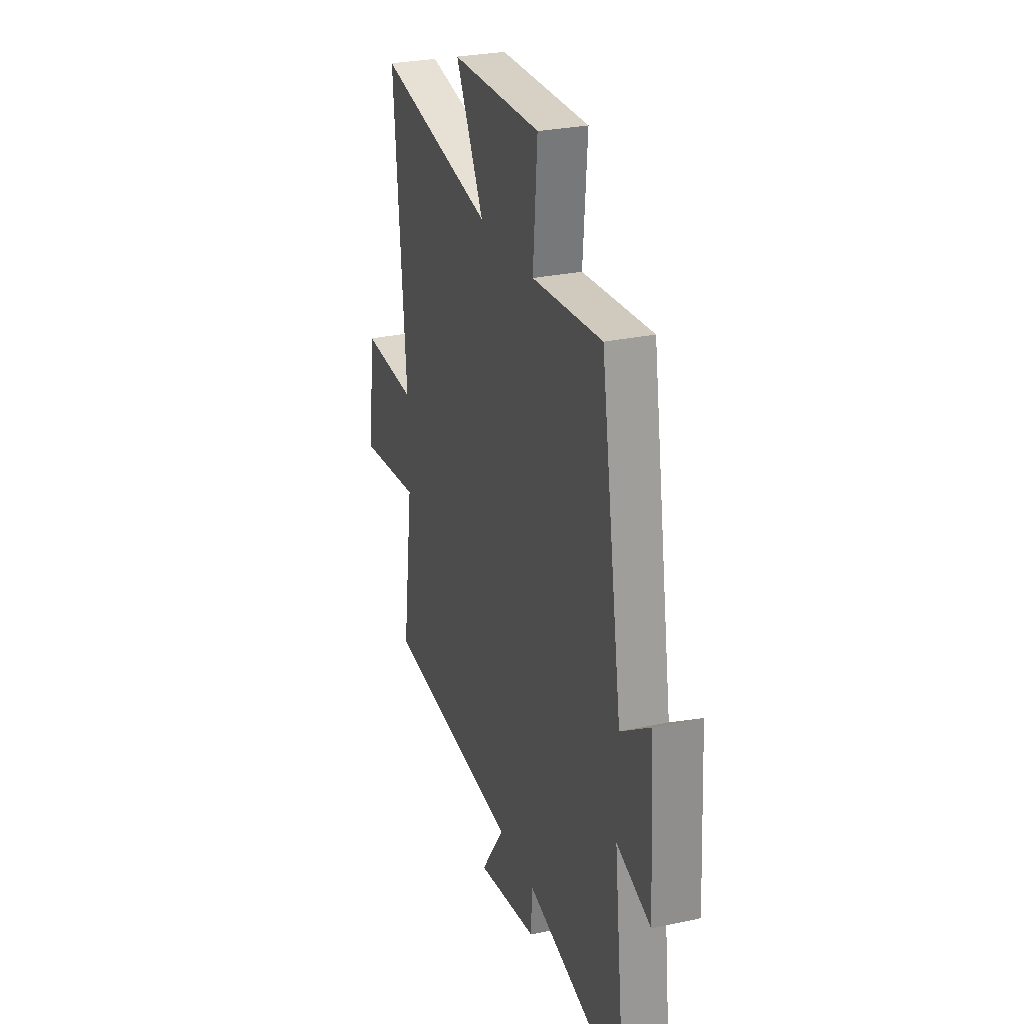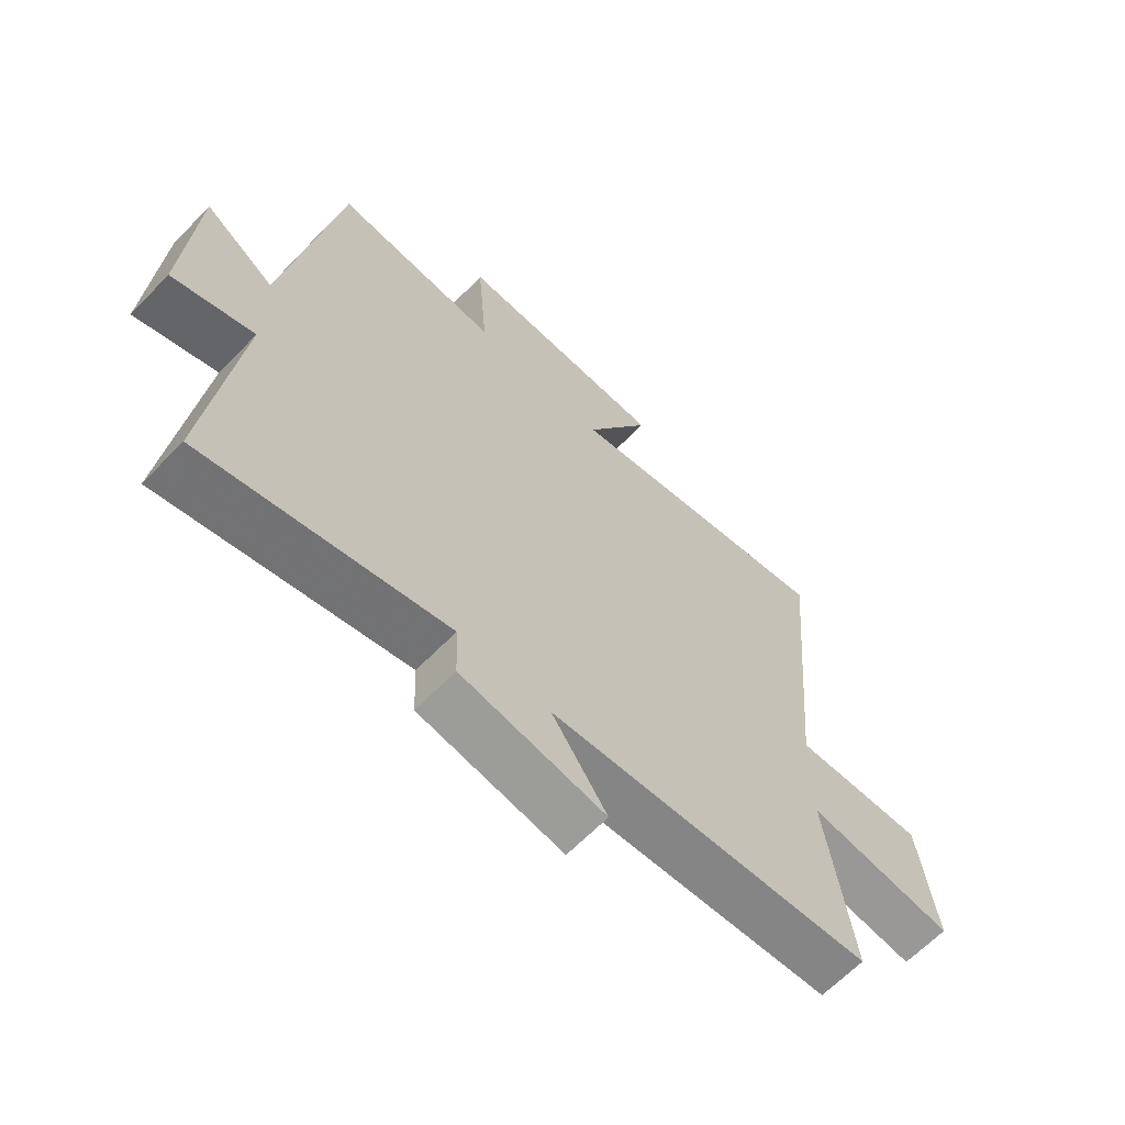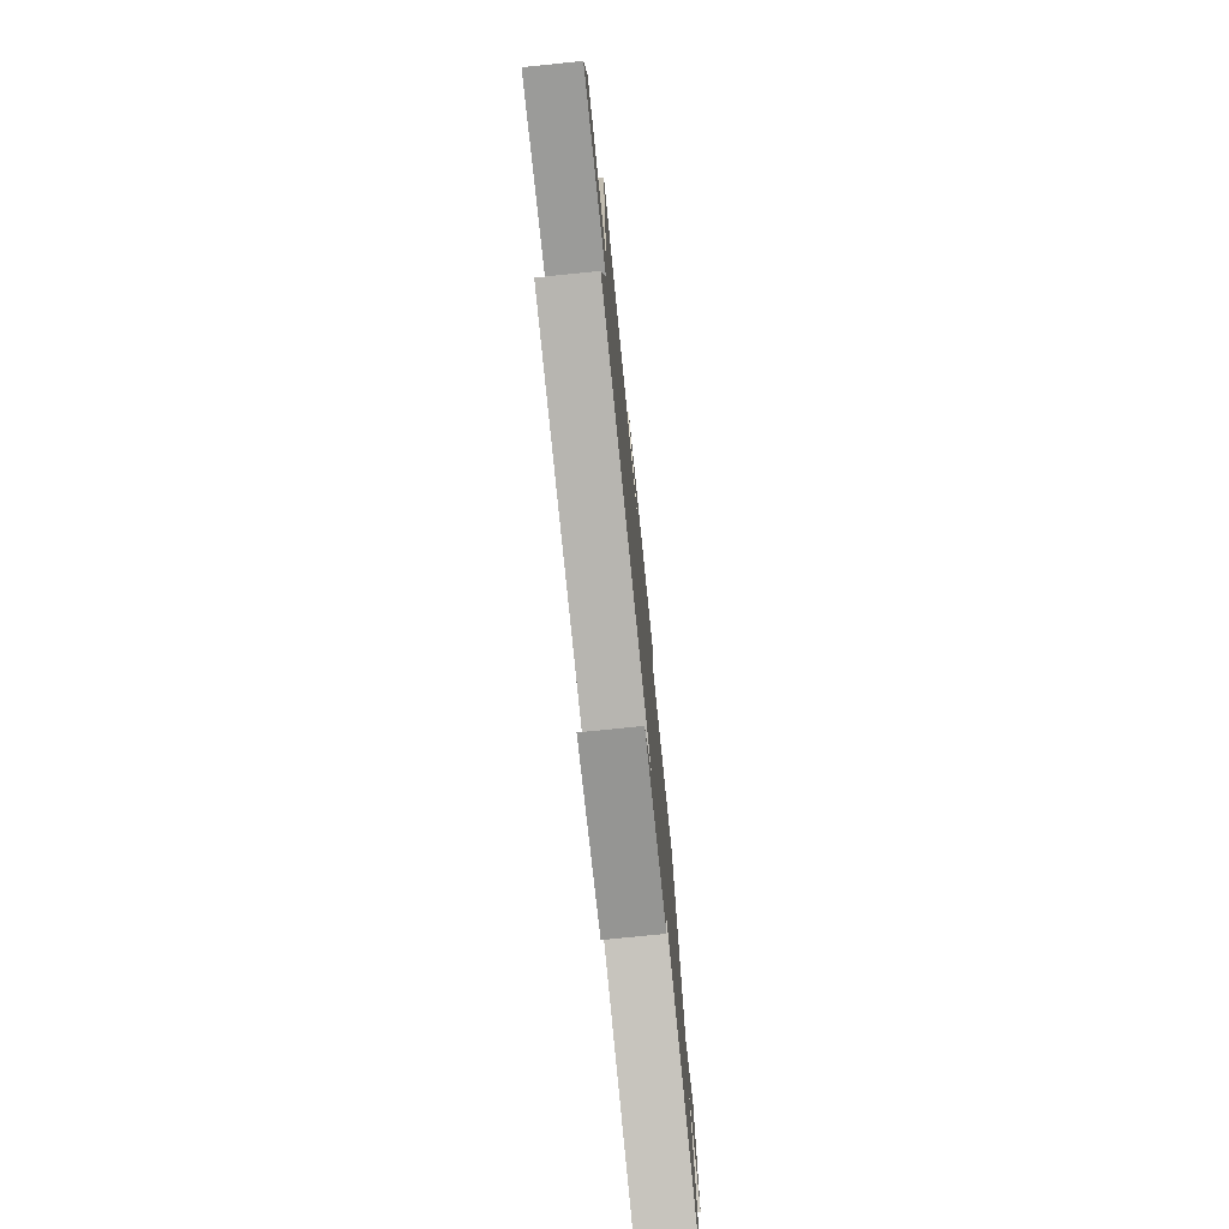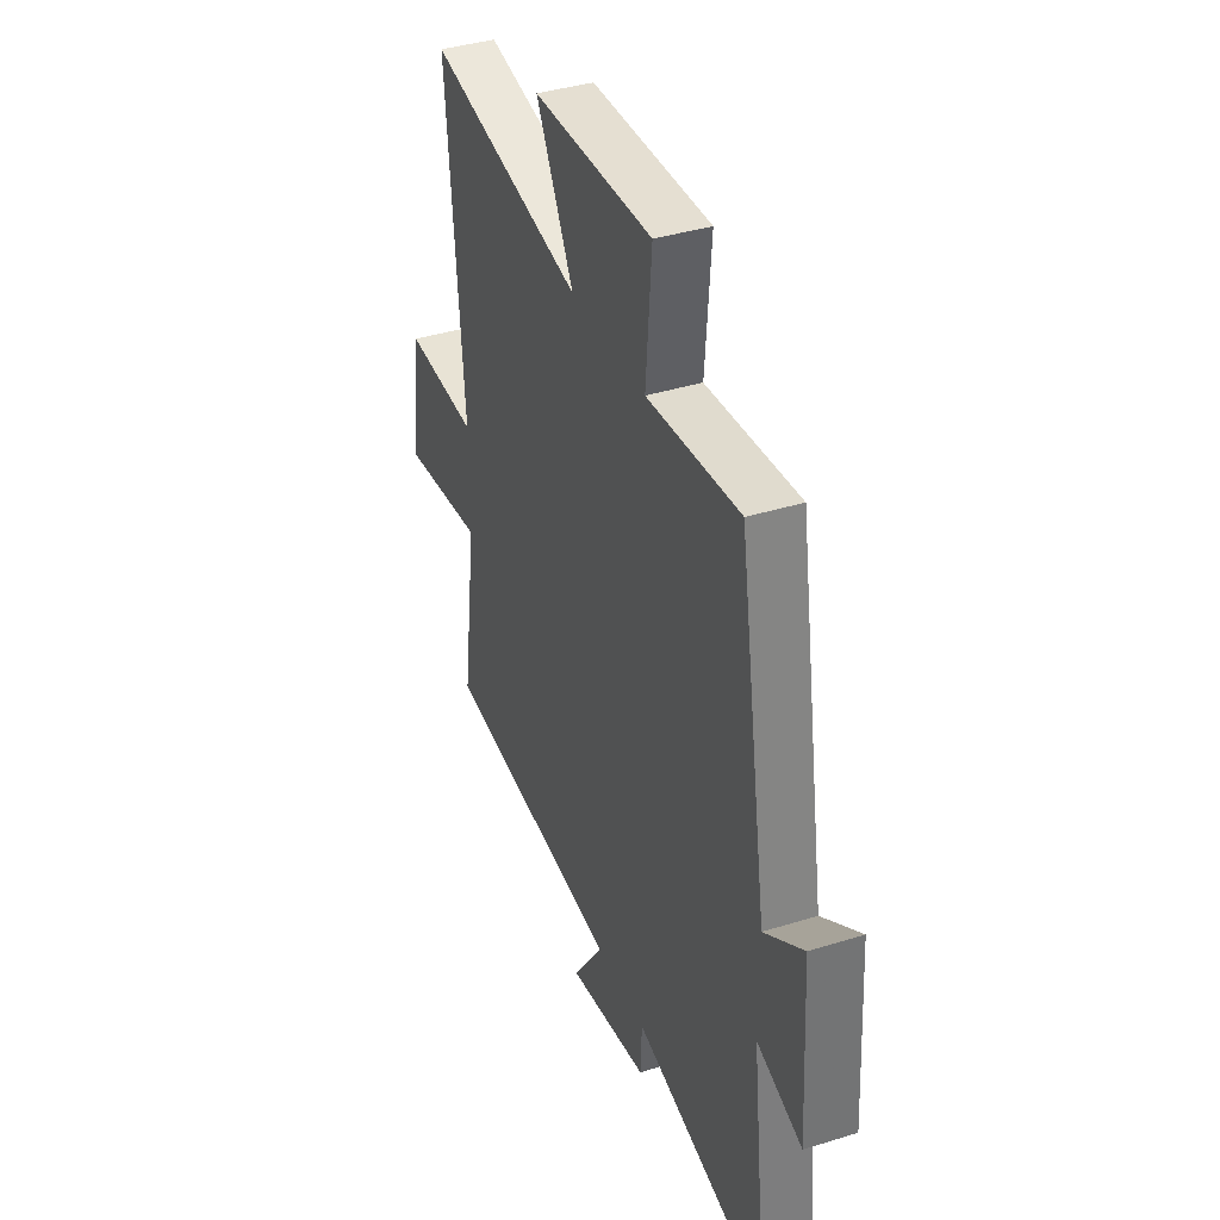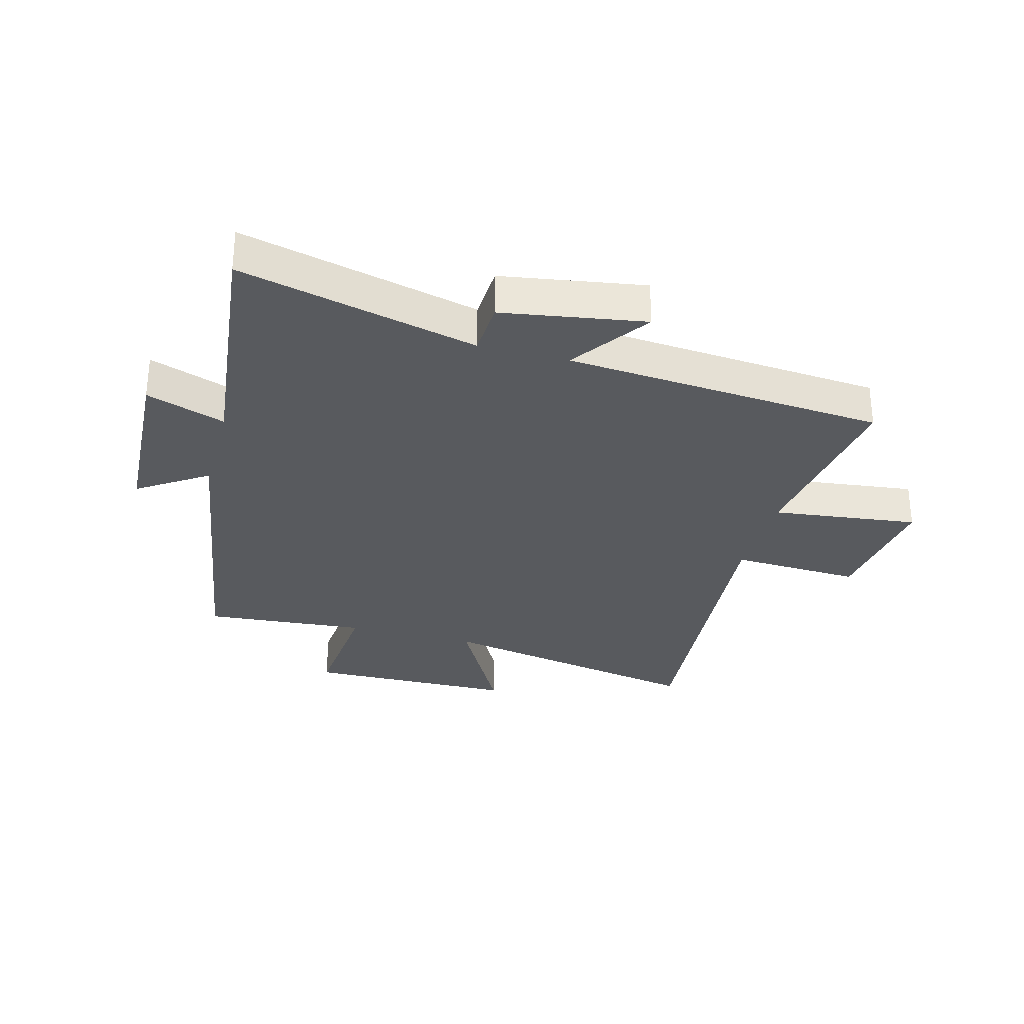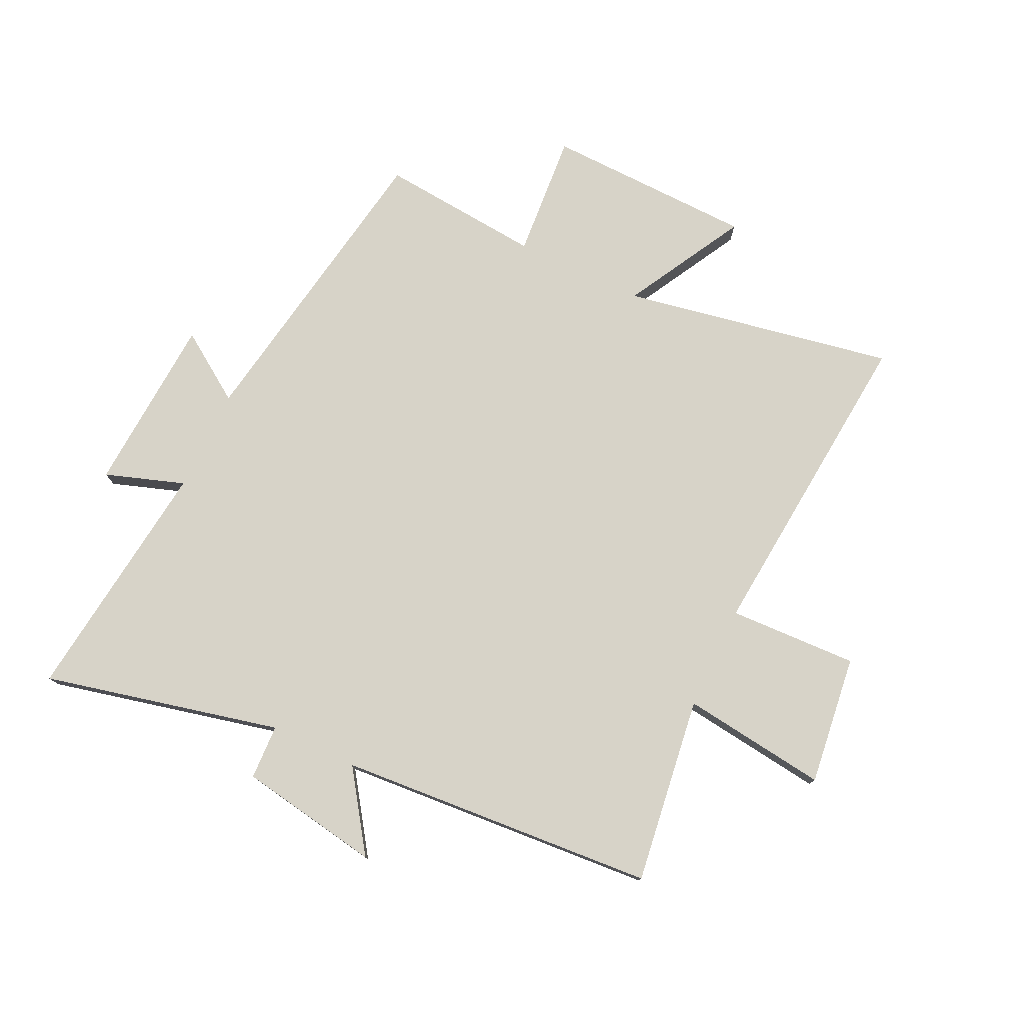
<metadata>
{"format":"obj","ext":"obj","renderer":"f3d","projection":"perspective","resolution":1024,"background":"white","views":[{"elev":28.1,"azim":71.8,"up":"+Z"},{"elev":-64.6,"azim":135.9,"up":"+Z"},{"elev":-76.6,"azim":-84.2,"up":"+Z"},{"elev":38.7,"azim":68.6,"up":"+Z"},{"elev":-30.5,"azim":164.7,"up":"+Y"},{"elev":77.1,"azim":-154.4,"up":"+Y"}]}
</metadata>
<code>
v -0.544 0.07 -0.459
v -0.5 0.07 -0.142
v -0.747 0.07 -0.173
v -0.719 0.07 0.047
v -0.5 0.07 0.038
v -0.548 0.07 0.587
v -0.087 0.07 0.5
v -0.198 0.07 0.704
v 0.156 0.07 0.712
v 0.139 0.07 0.5
v 0.414 0.07 0.524
v 0.5 0.07 0.001
v 0.616 0.07 0.079
v 0.634 0.07 -0.223
v 0.5 0.07 -0.177
v 0.549 0.07 -0.595
v 0.148 0.07 -0.5
v 0.144 0.07 -0.593
v -0.096 0.07 -0.633
v -0.004 0.07 -0.5
v -0.544 0 -0.459
v -0.5 0 -0.142
v -0.747 0 -0.173
v -0.719 0 0.047
v -0.5 0 0.038
v -0.548 0 0.587
v -0.087 0 0.5
v -0.198 0 0.704
v 0.156 0 0.712
v 0.139 0 0.5
v 0.414 0 0.524
v 0.5 0 0.001
v 0.616 0 0.079
v 0.634 0 -0.223
v 0.5 0 -0.177
v 0.549 0 -0.595
v 0.148 0 -0.5
v 0.144 0 -0.593
v -0.096 0 -0.633
v -0.004 0 -0.5
f 17 18 19 20
f 17 20 1 2
f 15 16 17 2
f 12 13 14 15
f 12 15 2
f 11 12 2
f 10 11 2
f 7 8 9 10
f 7 10 2
f 5 6 7
f 5 7 2
f 2 3 4 5
f 40 39 38 37
f 22 21 40 37
f 22 37 36 35
f 35 34 33 32
f 22 35 32
f 22 32 31
f 22 31 30
f 30 29 28 27
f 22 30 27
f 27 26 25
f 22 27 25
f 25 24 23 22
f 1 21 22 2
f 2 22 23 3
f 3 23 24 4
f 4 24 25 5
f 5 25 26 6
f 6 26 27 7
f 7 27 28 8
f 8 28 29 9
f 9 29 30 10
f 10 30 31 11
f 11 31 32 12
f 12 32 33 13
f 13 33 34 14
f 14 34 35 15
f 15 35 36 16
f 16 36 37 17
f 17 37 38 18
f 18 38 39 19
f 19 39 40 20
f 20 40 21 1

</code>
